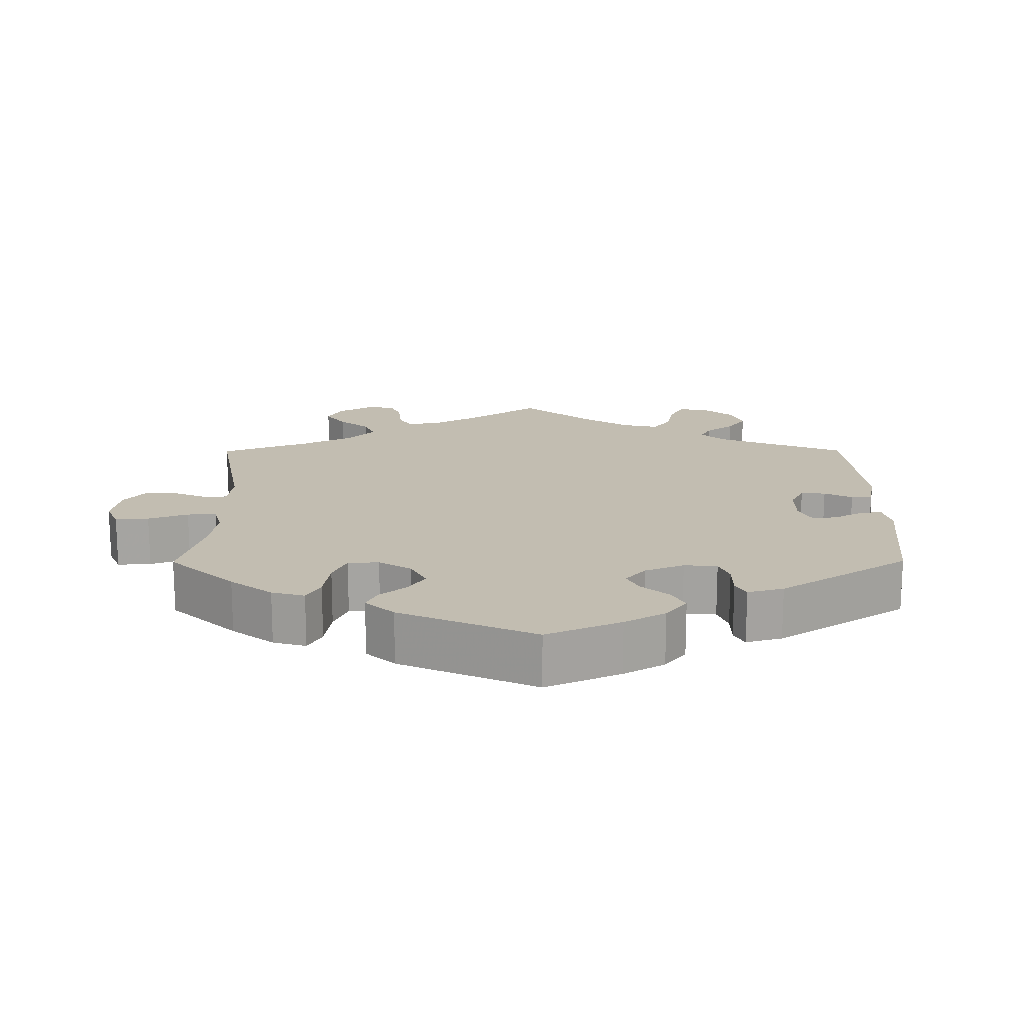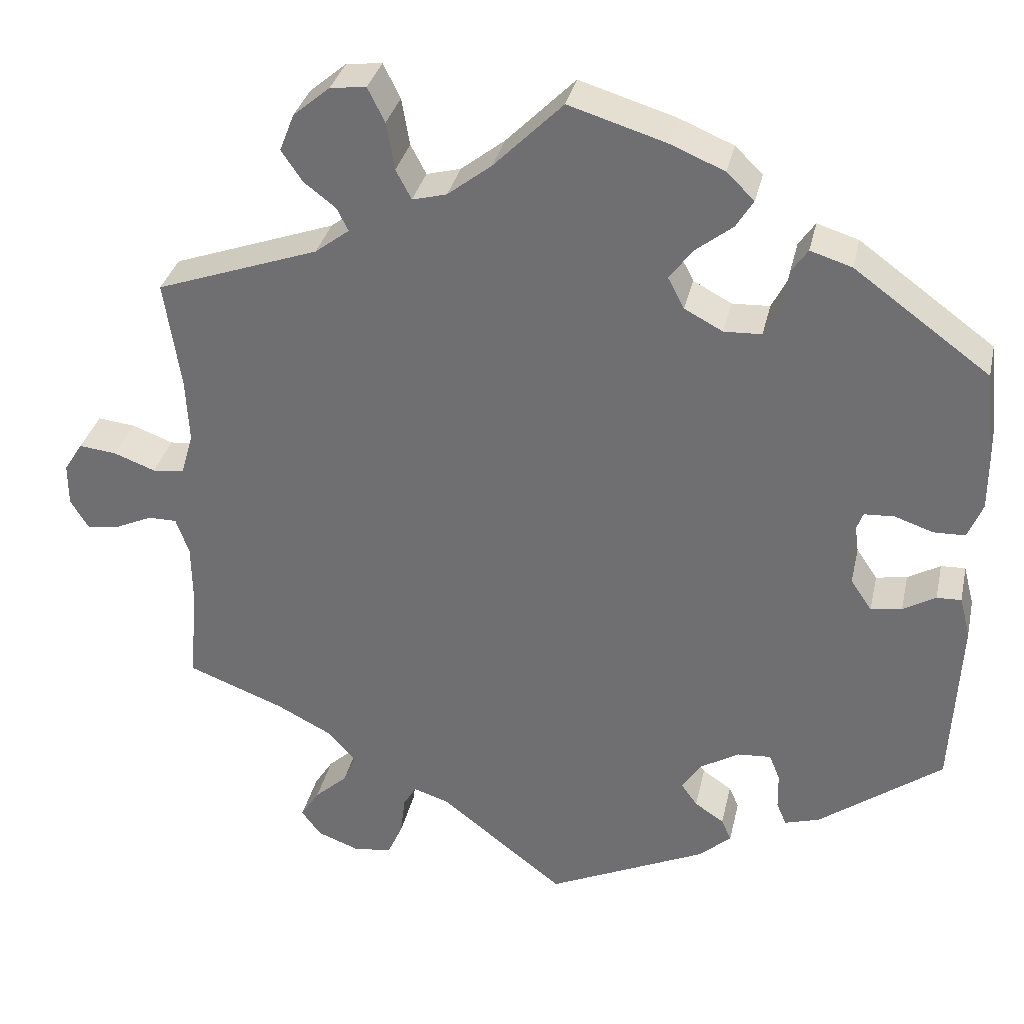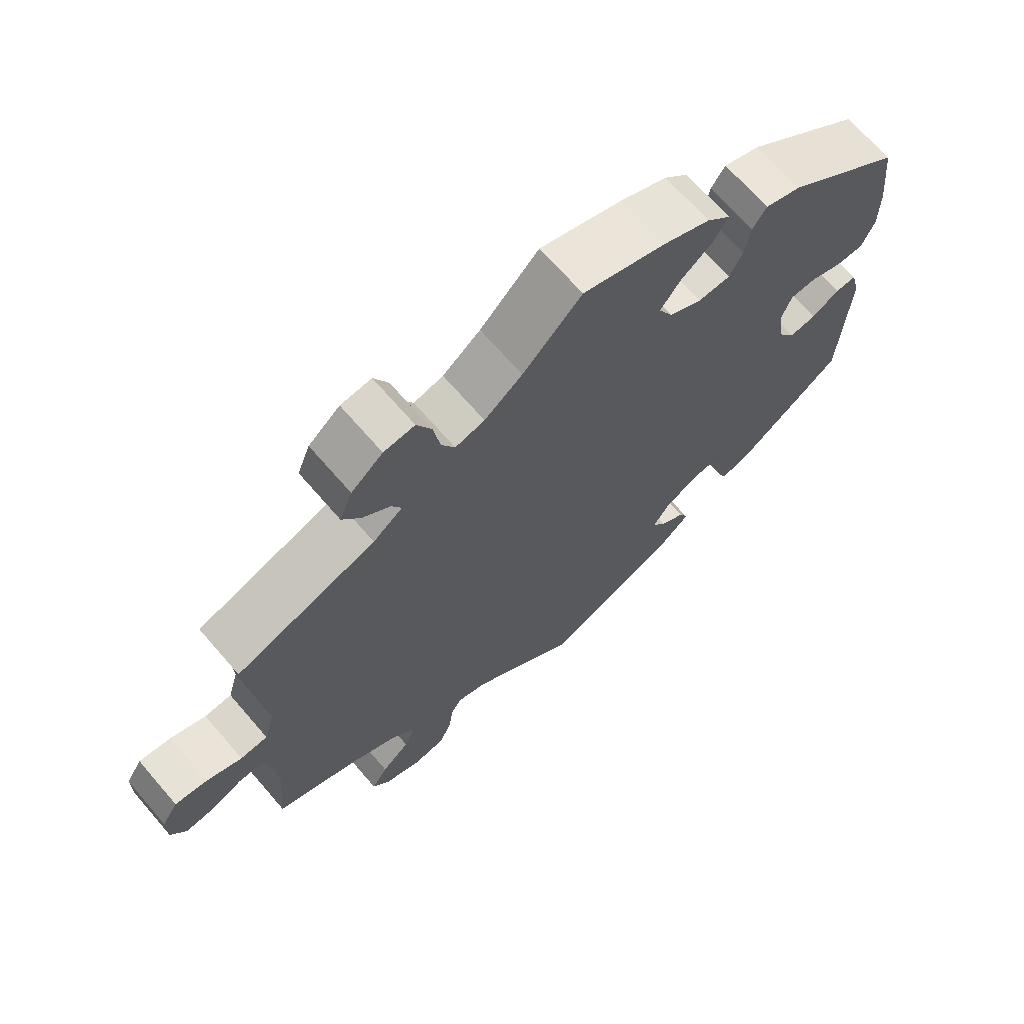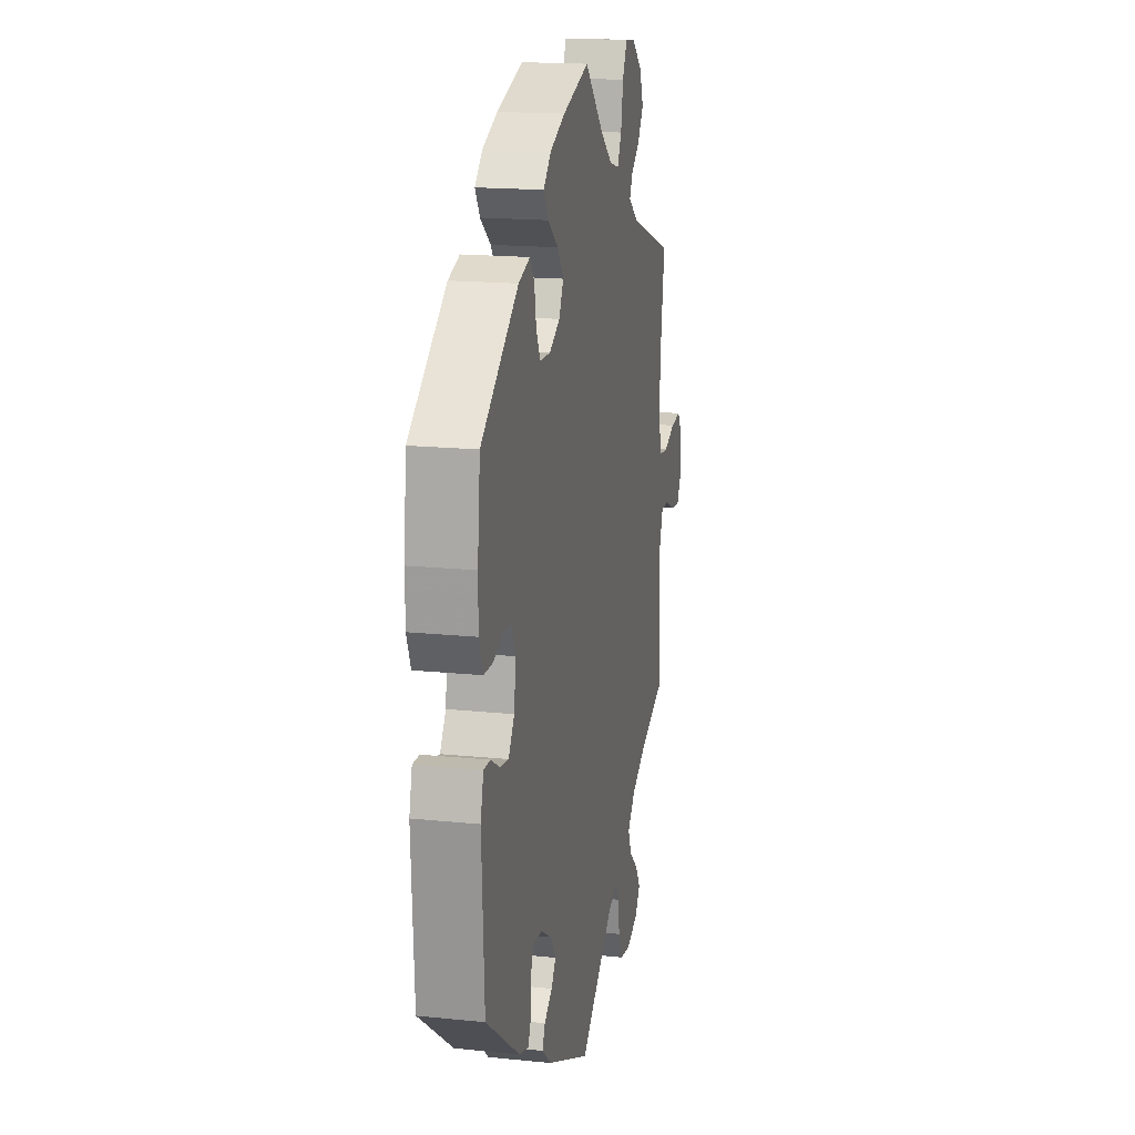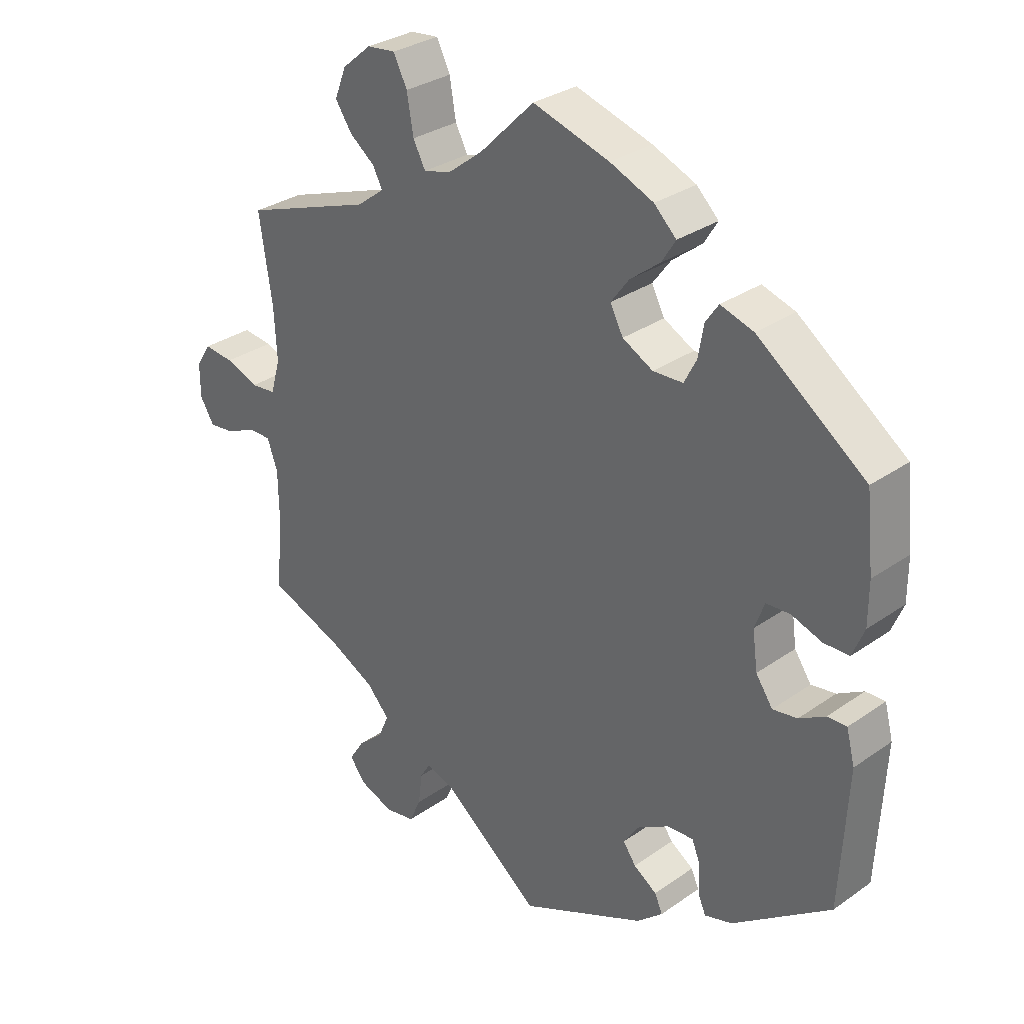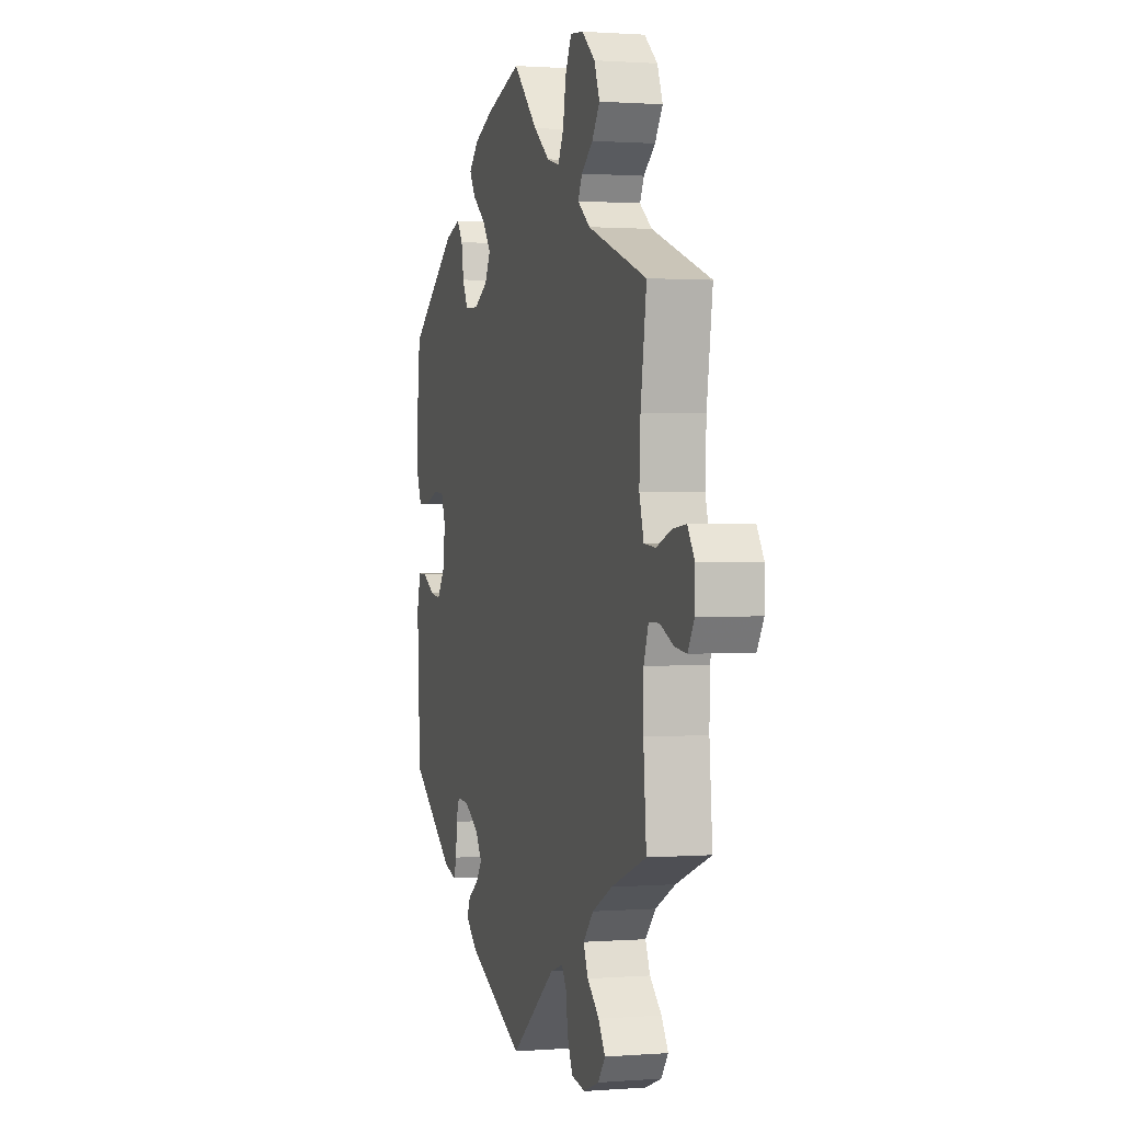
<metadata>
{"format":"obj","ext":"obj","renderer":"f3d","projection":"perspective","resolution":1024,"background":"white","views":[{"elev":16.9,"azim":59.7,"up":"+Y"},{"elev":33.2,"azim":12.4,"up":"+Z"},{"elev":68.4,"azim":-40.8,"up":"+Z"},{"elev":17.3,"azim":101.6,"up":"+Z"},{"elev":30.9,"azim":45.0,"up":"+Z"},{"elev":1.0,"azim":-106.0,"up":"+Z"}]}
</metadata>
<code>
v 0.512 0.07 0.177
v 0.512 0.07 0.112
v 0.494 0.07 0.068
v 0.455 0.07 0.067
v 0.408 0.07 0.083
v 0.371 0.07 0.081
v 0.356 0.07 0.04
v 0.364 0.07 -0.018
v 0.39 0.07 -0.056
v 0.428 0.07 -0.05
v 0.468 0.07 -0.027
v 0.498 0.07 -0.026
v 0.511 0.07 -0.076
v 0.5 0.07 -0.289
v 0.349 0.07 -0.4
v 0.306 0.07 -0.413
v 0.294 0.07 -0.385
v 0.293 0.07 -0.339
v 0.28 0.07 -0.307
v 0.239 0.07 -0.31
v 0.19 0.07 -0.339
v 0.167 0.07 -0.374
v 0.187 0.07 -0.402
v 0.223 0.07 -0.426
v 0.235 0.07 -0.453
v 0.195 0.07 -0.488
v 0 0.07 -0.578
v -0.153 0.07 -0.459
v -0.196 0.07 -0.445
v -0.212 0.07 -0.471
v -0.218 0.07 -0.52
v -0.236 0.07 -0.56
v -0.282 0.07 -0.568
v -0.335 0.07 -0.548
v -0.359 0.07 -0.516
v -0.336 0.07 -0.48
v -0.296 0.07 -0.444
v -0.28 0.07 -0.407
v -0.315 0.07 -0.369
v -0.383 0.07 -0.334
v -0.501 0.07 -0.289
v -0.491 0.07 -0.169
v -0.492 0.07 -0.098
v -0.508 0.07 -0.053
v -0.543 0.07 -0.053
v -0.589 0.07 -0.074
v -0.629 0.07 -0.079
v -0.651 0.07 -0.043
v -0.651 0.07 0.009
v -0.628 0.07 0.045
v -0.582 0.07 0.04
v -0.531 0.07 0.021
v -0.492 0.07 0.025
v -0.477 0.07 0.077
v -0.481 0.07 0.156
v -0.501 0.07 0.289
v -0.301 0.07 0.36
v -0.259 0.07 0.392
v -0.273 0.07 0.42
v -0.312 0.07 0.45
v -0.338 0.07 0.488
v -0.32 0.07 0.534
v -0.275 0.07 0.572
v -0.231 0.07 0.577
v -0.21 0.07 0.535
v -0.2 0.07 0.477
v -0.181 0.07 0.441
v -0.139 0.07 0.452
v -0.085 0.07 0.494
v -0.001 0.07 0.578
v 0.117 0.07 0.542
v 0.184 0.07 0.514
v 0.218 0.07 0.481
v 0.197 0.07 0.447
v 0.151 0.07 0.411
v 0.123 0.07 0.373
v 0.143 0.07 0.335
v 0.19 0.07 0.31
v 0.236 0.07 0.312
v 0.255 0.07 0.349
v 0.263 0.07 0.397
v 0.283 0.07 0.426
v 0.334 0.07 0.41
v 0.5 0.07 0.289
v 0.512 0 0.177
v 0.512 0 0.112
v 0.494 0 0.068
v 0.455 0 0.067
v 0.408 0 0.083
v 0.371 0 0.081
v 0.356 0 0.04
v 0.364 0 -0.018
v 0.39 0 -0.056
v 0.428 0 -0.05
v 0.468 0 -0.027
v 0.498 0 -0.026
v 0.511 0 -0.076
v 0.5 0 -0.289
v 0.349 0 -0.4
v 0.306 0 -0.413
v 0.294 0 -0.385
v 0.293 0 -0.339
v 0.28 0 -0.307
v 0.239 0 -0.31
v 0.19 0 -0.339
v 0.167 0 -0.374
v 0.187 0 -0.402
v 0.223 0 -0.426
v 0.235 0 -0.453
v 0.195 0 -0.488
v 0 0 -0.578
v -0.153 0 -0.459
v -0.196 0 -0.445
v -0.212 0 -0.471
v -0.218 0 -0.52
v -0.236 0 -0.56
v -0.282 0 -0.568
v -0.335 0 -0.548
v -0.359 0 -0.516
v -0.336 0 -0.48
v -0.296 0 -0.444
v -0.28 0 -0.407
v -0.315 0 -0.369
v -0.383 0 -0.334
v -0.501 0 -0.289
v -0.491 0 -0.169
v -0.492 0 -0.098
v -0.508 0 -0.053
v -0.543 0 -0.053
v -0.589 0 -0.074
v -0.629 0 -0.079
v -0.651 0 -0.043
v -0.651 0 0.009
v -0.628 0 0.045
v -0.582 0 0.04
v -0.531 0 0.021
v -0.492 0 0.025
v -0.477 0 0.077
v -0.481 0 0.156
v -0.501 0 0.289
v -0.301 0 0.36
v -0.259 0 0.392
v -0.273 0 0.42
v -0.312 0 0.45
v -0.338 0 0.488
v -0.32 0 0.534
v -0.275 0 0.572
v -0.231 0 0.577
v -0.21 0 0.535
v -0.2 0 0.477
v -0.181 0 0.441
v -0.139 0 0.452
v -0.085 0 0.494
v -0.001 0 0.578
v 0.117 0 0.542
v 0.184 0 0.514
v 0.218 0 0.481
v 0.197 0 0.447
v 0.151 0 0.411
v 0.123 0 0.373
v 0.143 0 0.335
v 0.19 0 0.31
v 0.236 0 0.312
v 0.255 0 0.349
v 0.263 0 0.397
v 0.283 0 0.426
v 0.334 0 0.41
v 0.5 0 0.289
f 80 81 82 83
f 79 80 83 84
f 78 79 84 1
f 72 73 74 75
f 72 75 76
f 69 70 71 72
f 68 69 72 76
f 67 68 76 77
f 63 64 65 66
f 63 66 67
f 62 63 67
f 59 60 61 62
f 58 59 62 67
f 57 58 67 77
f 55 56 57 77
f 49 50 51 52
f 47 48 49 52
f 45 46 47 52
f 44 45 52 53
f 43 44 53 54
f 40 41 42
f 39 40 42 43
f 38 39 43 54
f 34 35 36 37
f 34 37 38
f 33 34 38
f 30 31 32 33
f 29 30 33 38
f 28 29 38 54
f 23 24 25 26
f 22 23 26 27
f 21 22 27 28
f 15 16 17 18
f 15 18 19
f 14 15 19
f 13 14 19 20
f 10 11 12 13
f 9 10 13 20
f 2 3 4 5
f 78 1 2 5
f 78 5 6
f 77 78 6 7
f 55 77 7 8
f 21 28 54 55
f 20 21 55
f 8 9 20 55
f 167 166 165 164
f 168 167 164 163
f 85 168 163 162
f 159 158 157 156
f 160 159 156
f 156 155 154 153
f 160 156 153 152
f 161 160 152 151
f 150 149 148 147
f 151 150 147
f 151 147 146
f 146 145 144 143
f 151 146 143 142
f 161 151 142 141
f 161 141 140 139
f 136 135 134 133
f 136 133 132 131
f 136 131 130 129
f 137 136 129 128
f 138 137 128 127
f 126 125 124
f 127 126 124 123
f 138 127 123 122
f 121 120 119 118
f 122 121 118
f 122 118 117
f 117 116 115 114
f 122 117 114 113
f 138 122 113 112
f 110 109 108 107
f 111 110 107 106
f 112 111 106 105
f 102 101 100 99
f 103 102 99
f 103 99 98
f 104 103 98 97
f 97 96 95 94
f 104 97 94 93
f 89 88 87 86
f 89 86 85 162
f 90 89 162
f 91 90 162 161
f 92 91 161 139
f 139 138 112 105
f 139 105 104
f 139 104 93 92
f 1 85 86 2
f 2 86 87 3
f 3 87 88 4
f 4 88 89 5
f 5 89 90 6
f 6 90 91 7
f 7 91 92 8
f 8 92 93 9
f 9 93 94 10
f 10 94 95 11
f 11 95 96 12
f 12 96 97 13
f 13 97 98 14
f 14 98 99 15
f 15 99 100 16
f 16 100 101 17
f 17 101 102 18
f 18 102 103 19
f 19 103 104 20
f 20 104 105 21
f 21 105 106 22
f 22 106 107 23
f 23 107 108 24
f 24 108 109 25
f 25 109 110 26
f 26 110 111 27
f 27 111 112 28
f 28 112 113 29
f 29 113 114 30
f 30 114 115 31
f 31 115 116 32
f 32 116 117 33
f 33 117 118 34
f 34 118 119 35
f 35 119 120 36
f 36 120 121 37
f 37 121 122 38
f 38 122 123 39
f 39 123 124 40
f 40 124 125 41
f 41 125 126 42
f 42 126 127 43
f 43 127 128 44
f 44 128 129 45
f 45 129 130 46
f 46 130 131 47
f 47 131 132 48
f 48 132 133 49
f 49 133 134 50
f 50 134 135 51
f 51 135 136 52
f 52 136 137 53
f 53 137 138 54
f 54 138 139 55
f 55 139 140 56
f 56 140 141 57
f 57 141 142 58
f 58 142 143 59
f 59 143 144 60
f 60 144 145 61
f 61 145 146 62
f 62 146 147 63
f 63 147 148 64
f 64 148 149 65
f 65 149 150 66
f 66 150 151 67
f 67 151 152 68
f 68 152 153 69
f 69 153 154 70
f 70 154 155 71
f 71 155 156 72
f 72 156 157 73
f 73 157 158 74
f 74 158 159 75
f 75 159 160 76
f 76 160 161 77
f 77 161 162 78
f 78 162 163 79
f 79 163 164 80
f 80 164 165 81
f 81 165 166 82
f 82 166 167 83
f 83 167 168 84
f 84 168 85 1

</code>
